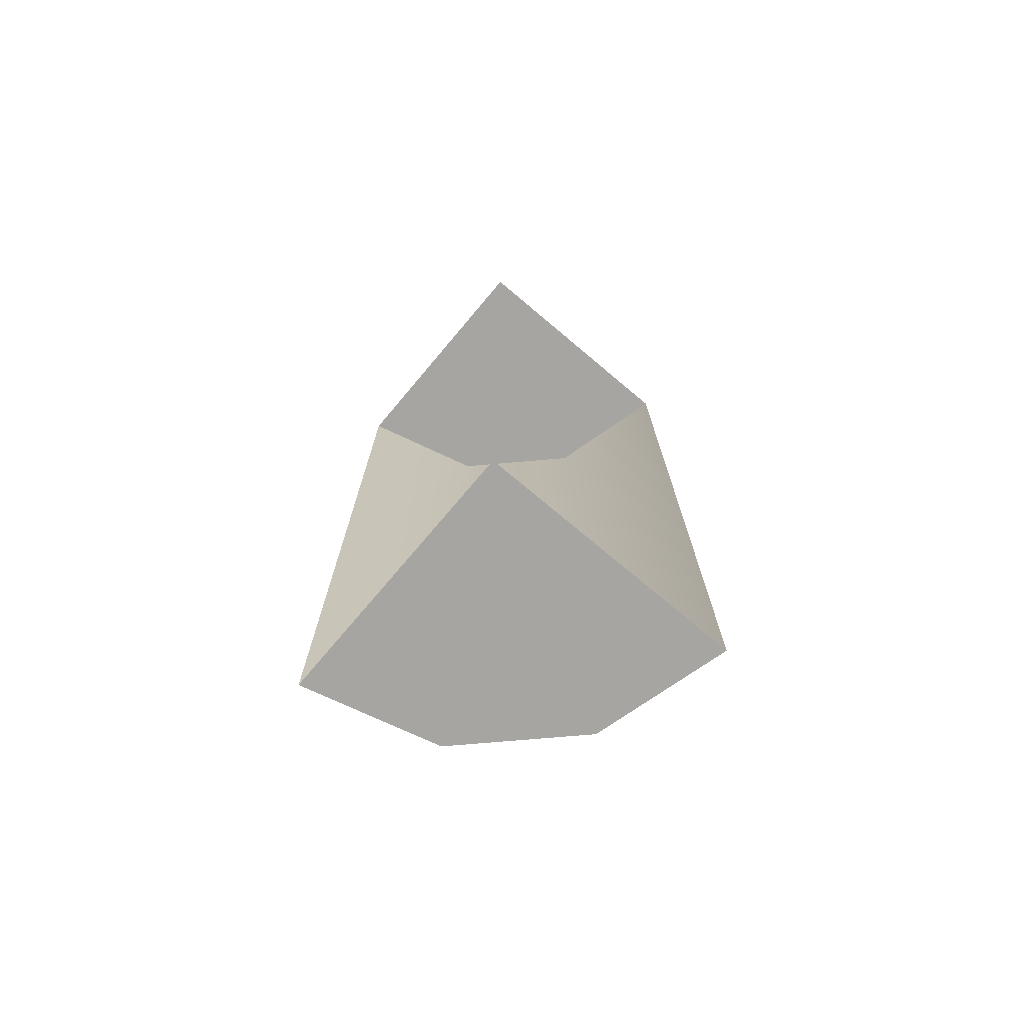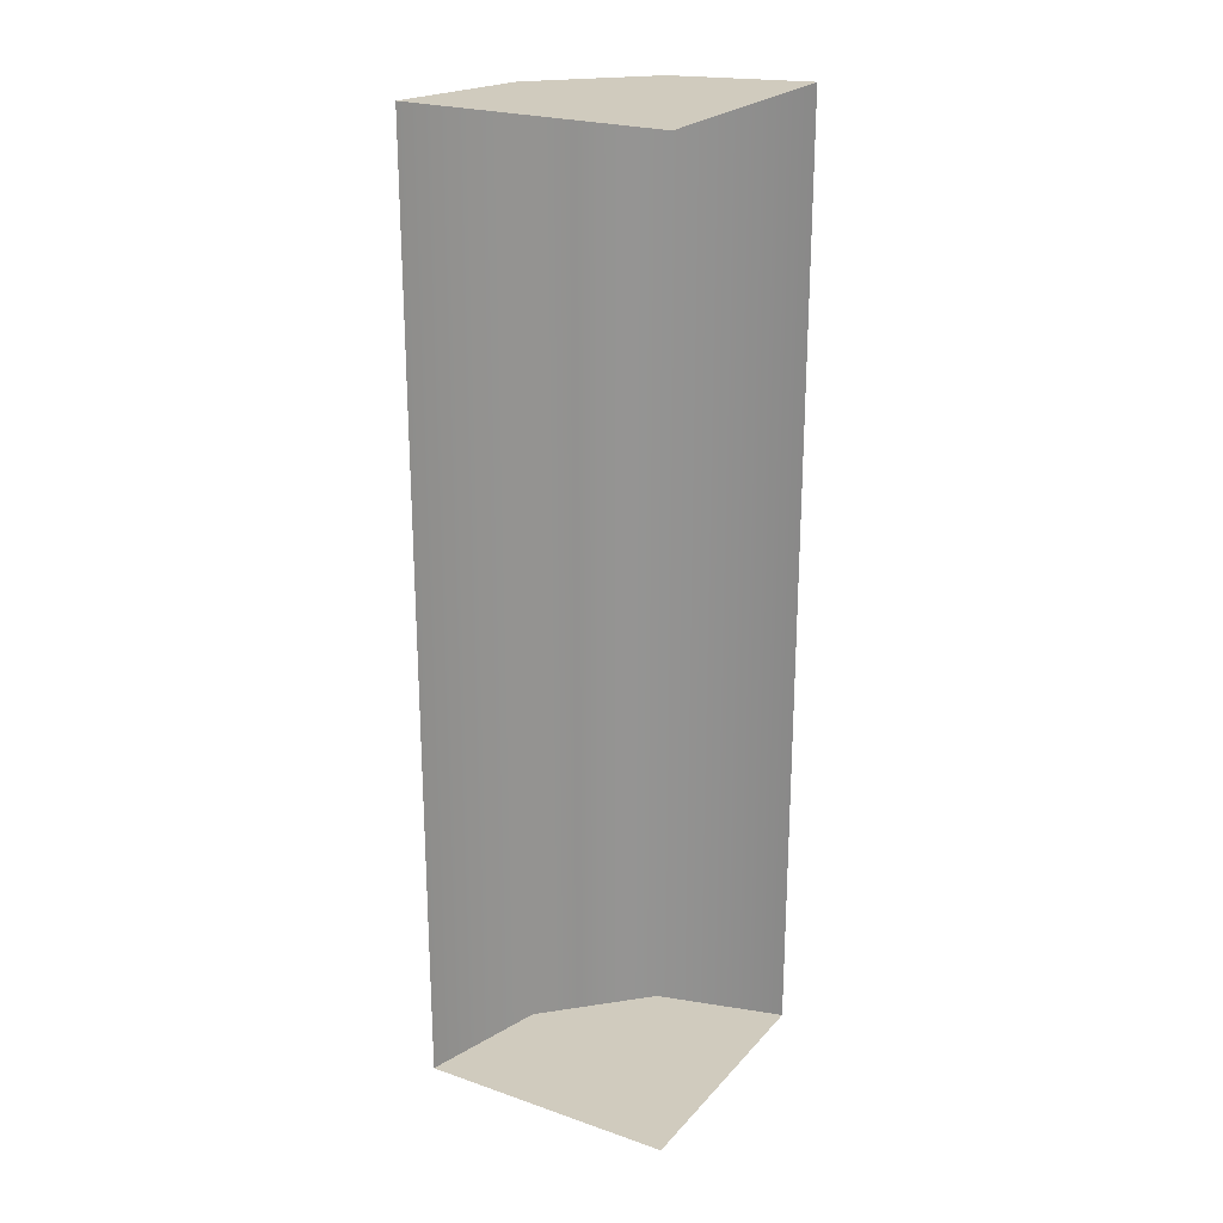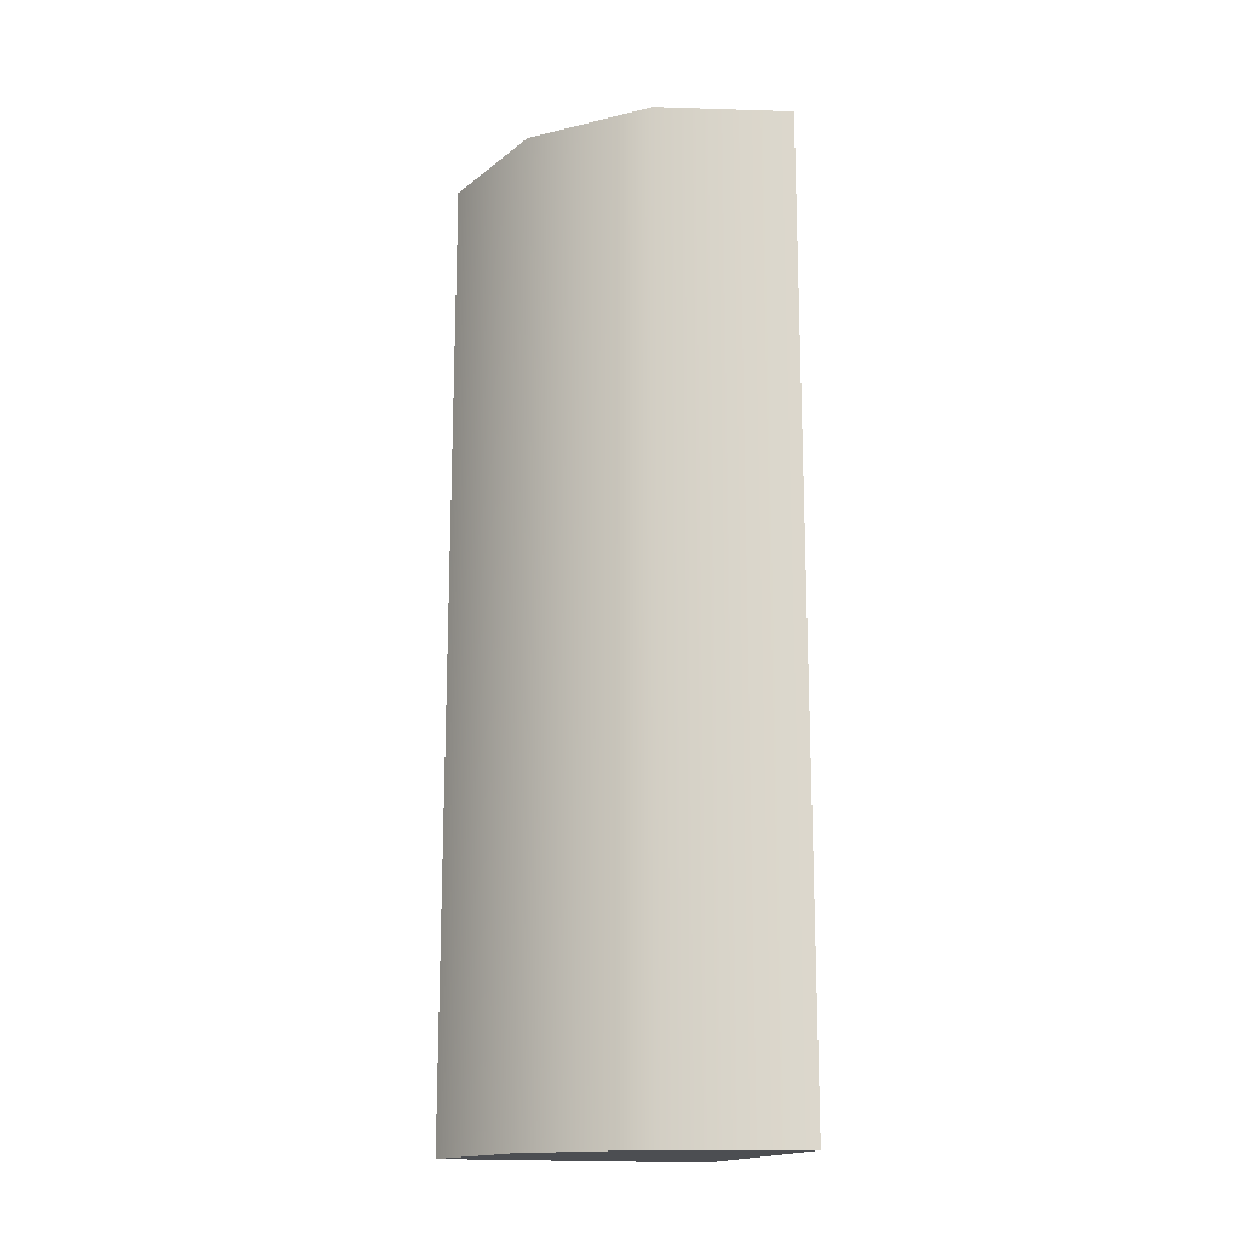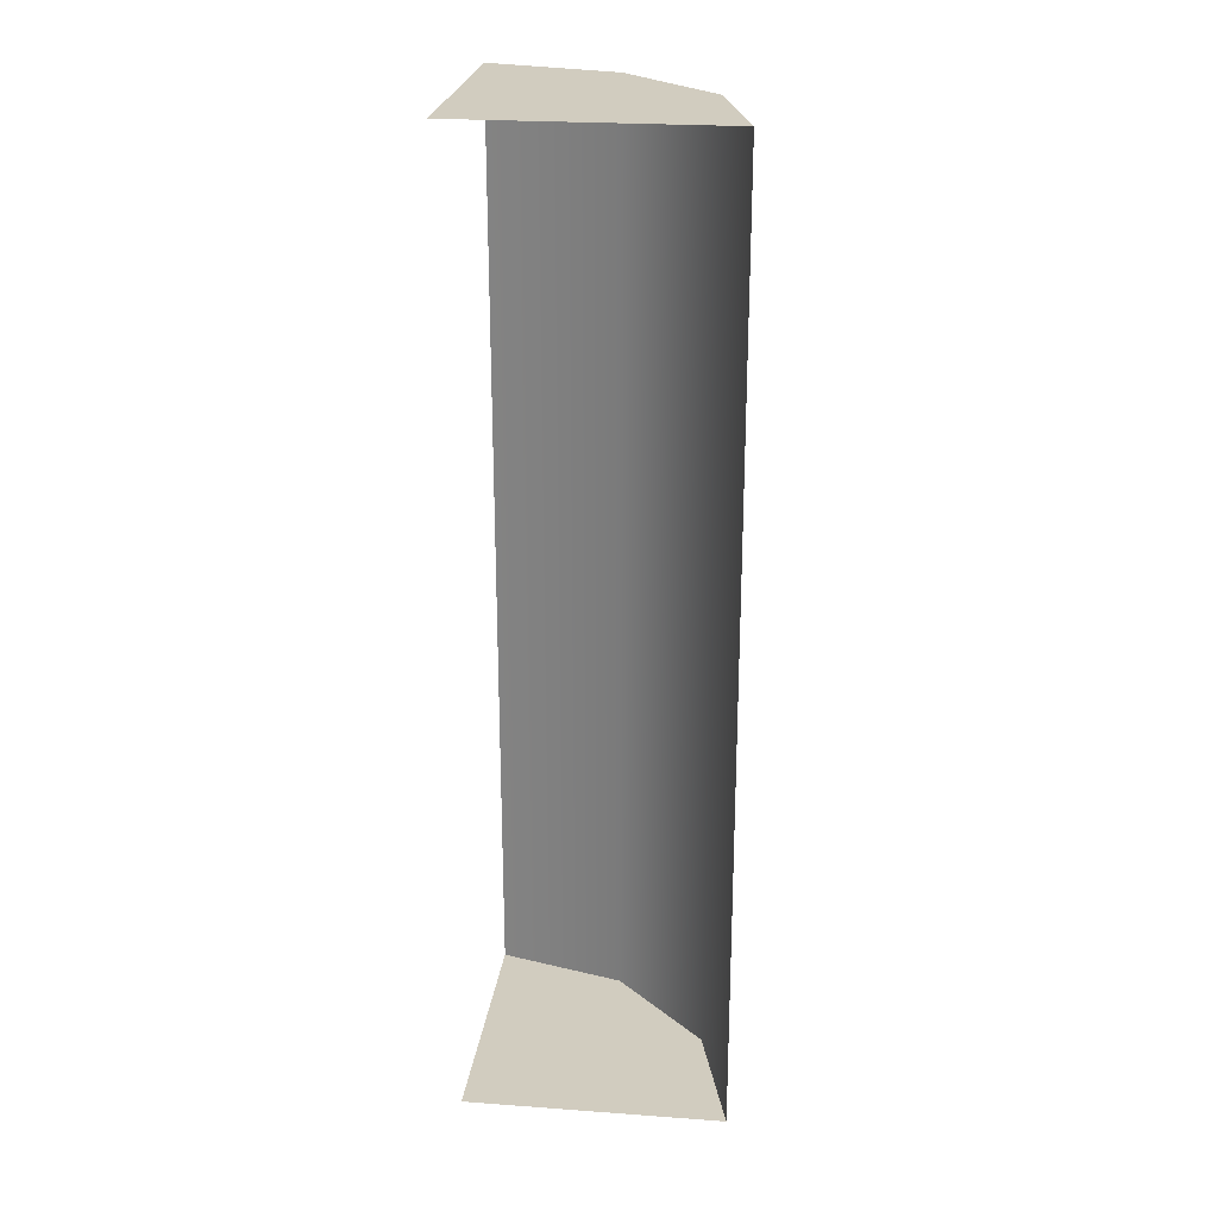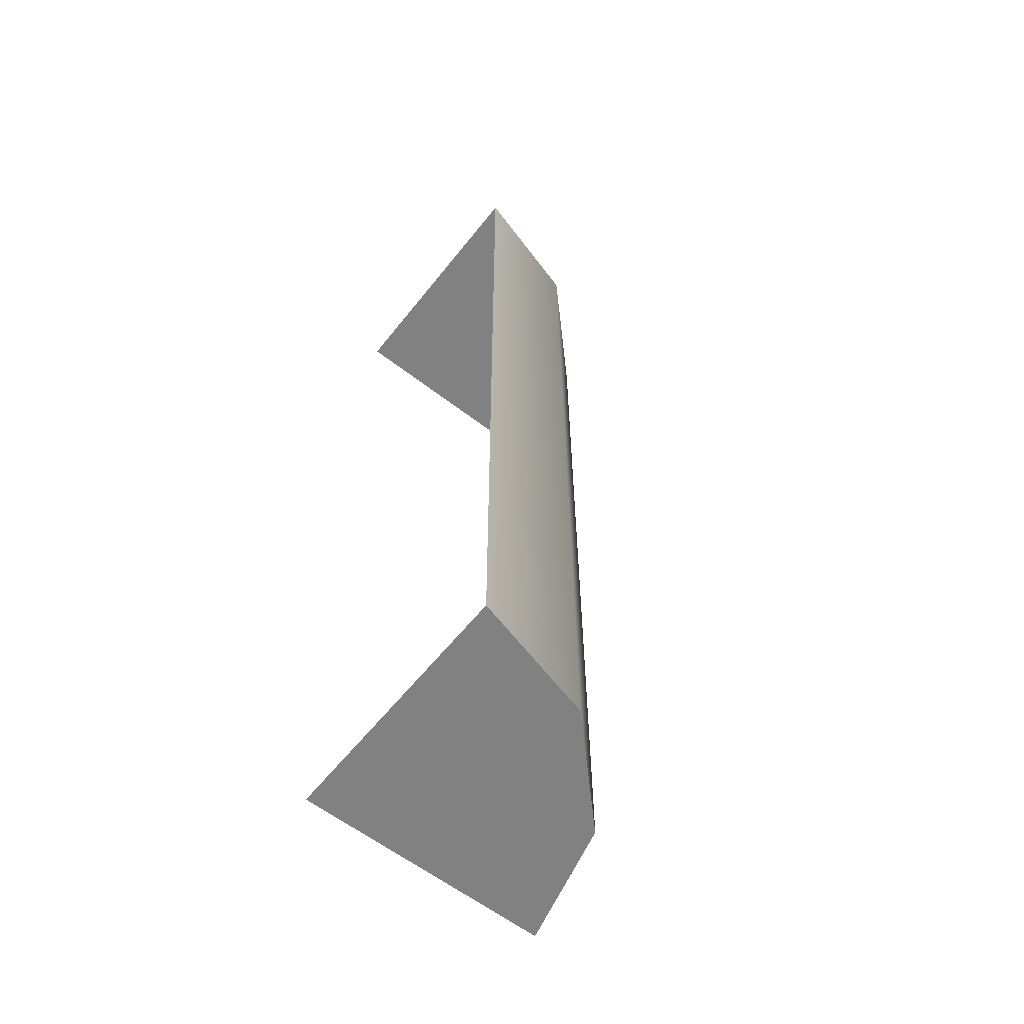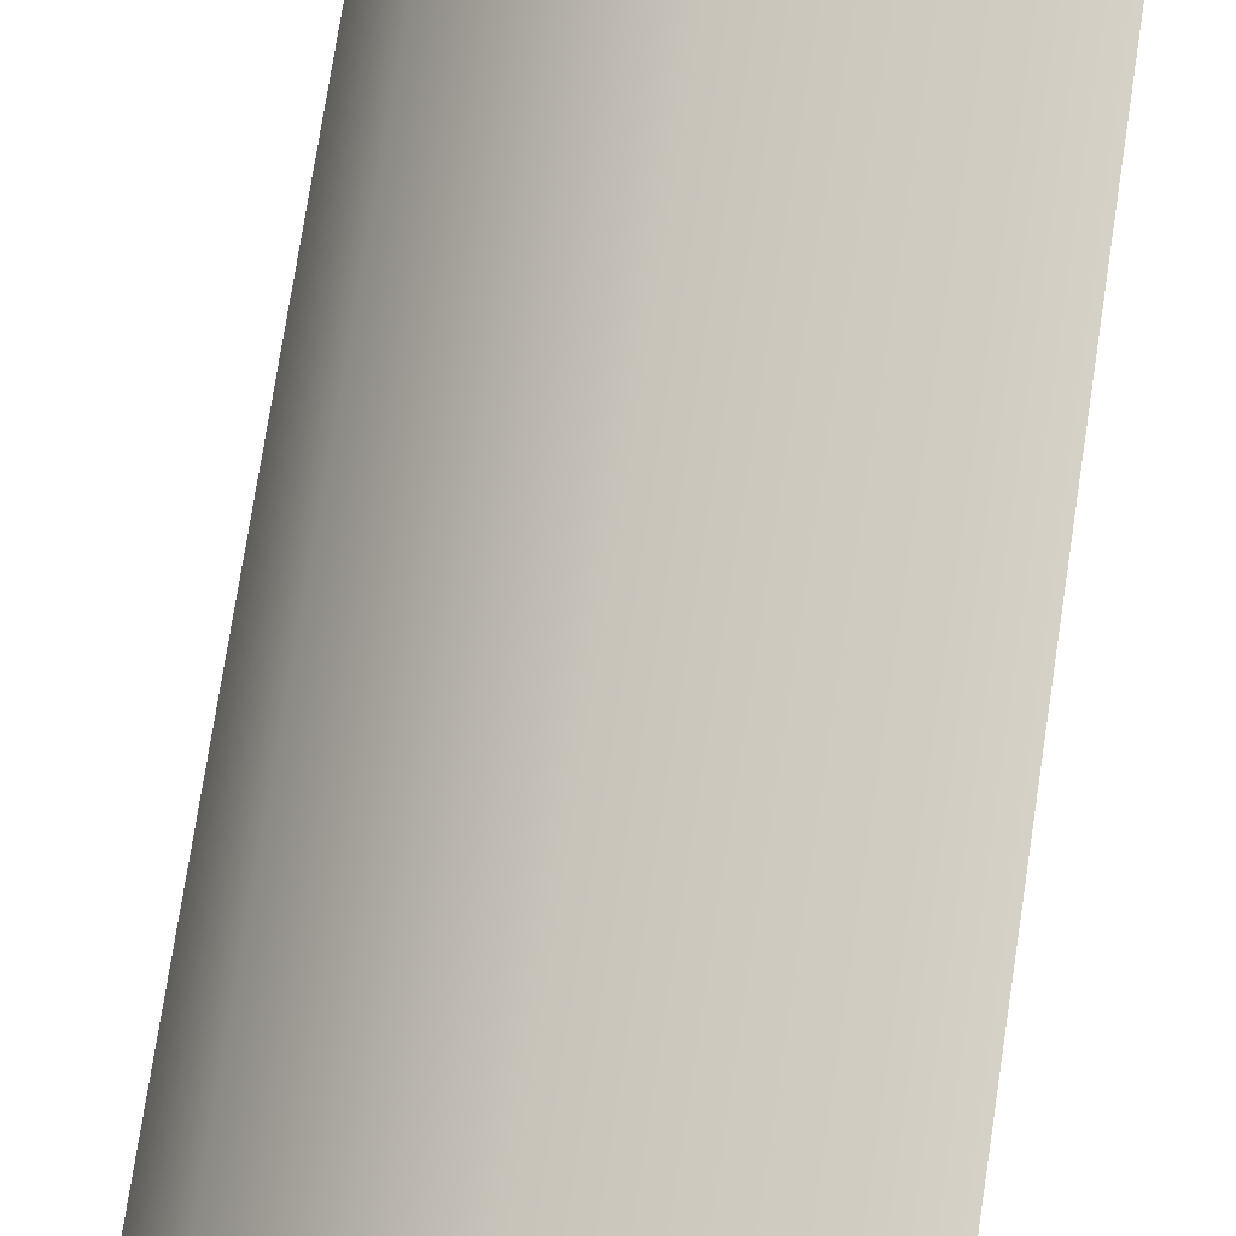
<metadata>
{"format":"obj","ext":"obj","renderer":"f3d","projection":"perspective","resolution":1024,"background":"white","views":[{"elev":-73.8,"azim":49.9,"up":"+Z"},{"elev":23.3,"azim":30.3,"up":"+Z"},{"elev":-16.5,"azim":-108.7,"up":"+Z"},{"elev":24.1,"azim":96.9,"up":"+Z"},{"elev":-60.4,"azim":141.7,"up":"+Z"},{"elev":70.2,"azim":8.5,"up":"+Y"}]}
</metadata>
<code>
g Awning_B
v -2.331e-07 1.119 -1.186e-06
v -4.892e-08 1.119 4.115
v -0.5596 0.9692 4.115
v -0.5596 0.9692 -1.21e-06
v -0.9692 0.5596 4.115
v -0.9692 0.5596 -1.266e-06
v -1.119 -5.015e-07 4.115
v -1.119 8.449e-08 -1.527e-06
v -4.892e-08 1.119 4.115
v 5.603e-06 -5.215e-07 4.115
v -0.5596 0.9692 4.115
v -0.9692 0.5596 4.115
v -1.119 -5.015e-07 4.115
v -2.331e-07 1.119 -1.186e-06
v -0.5596 0.9692 -1.21e-06
v 5.245e-06 4.424e-13 -2.715e-06
v -0.9692 0.5596 -1.266e-06
v -1.119 8.449e-08 -1.527e-06
g Awning_B_0
f 3 2 1
f 4 3 1
f 5 3 4
f 6 5 4
f 7 5 6
f 8 7 6
f 11 10 9
f 12 10 11
f 13 10 12
f 16 15 14
f 16 17 15
f 16 18 17

</code>
